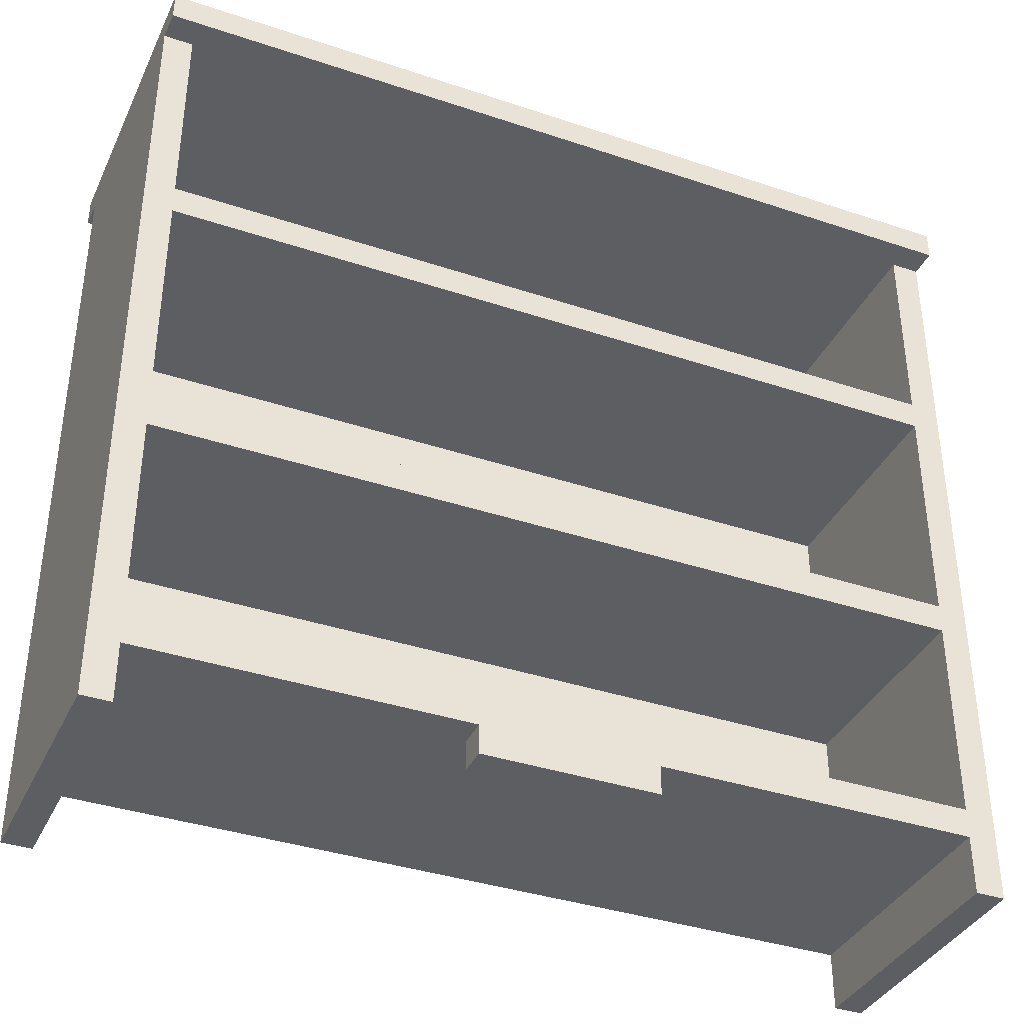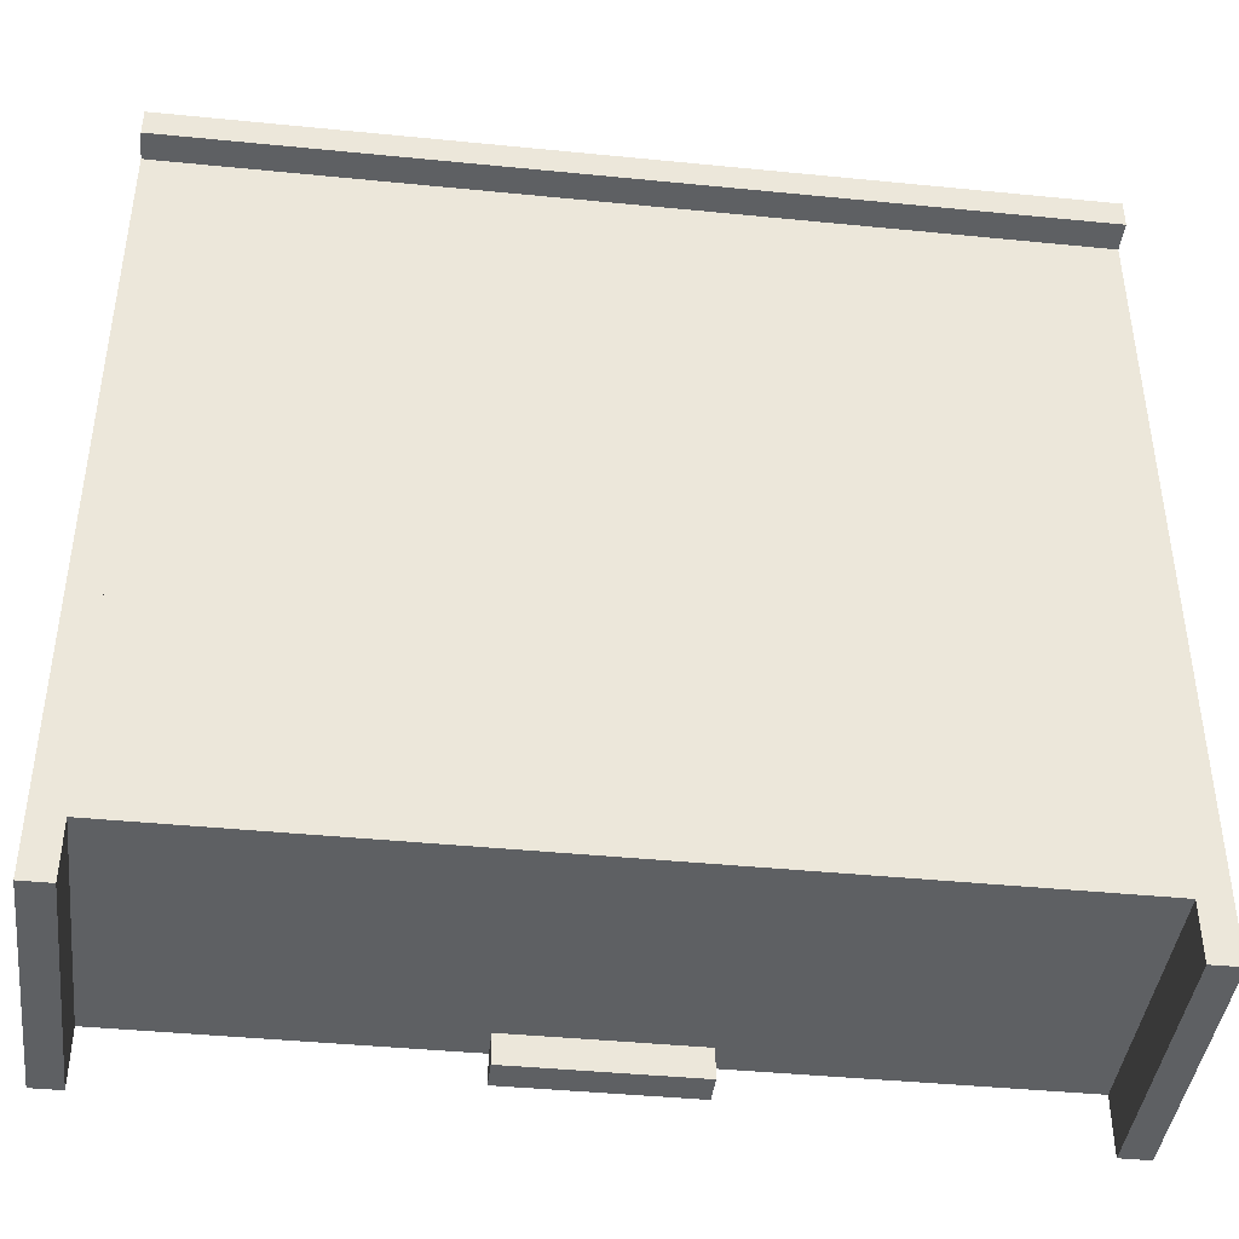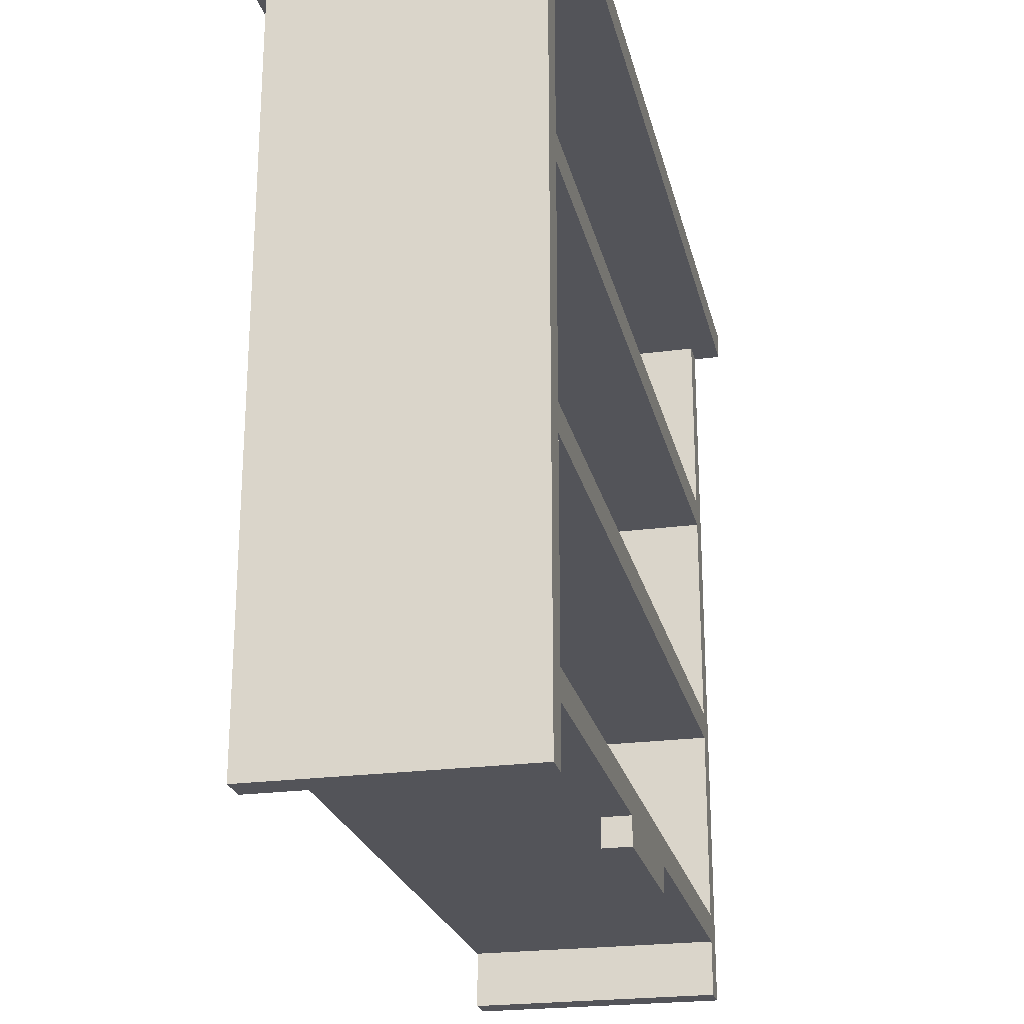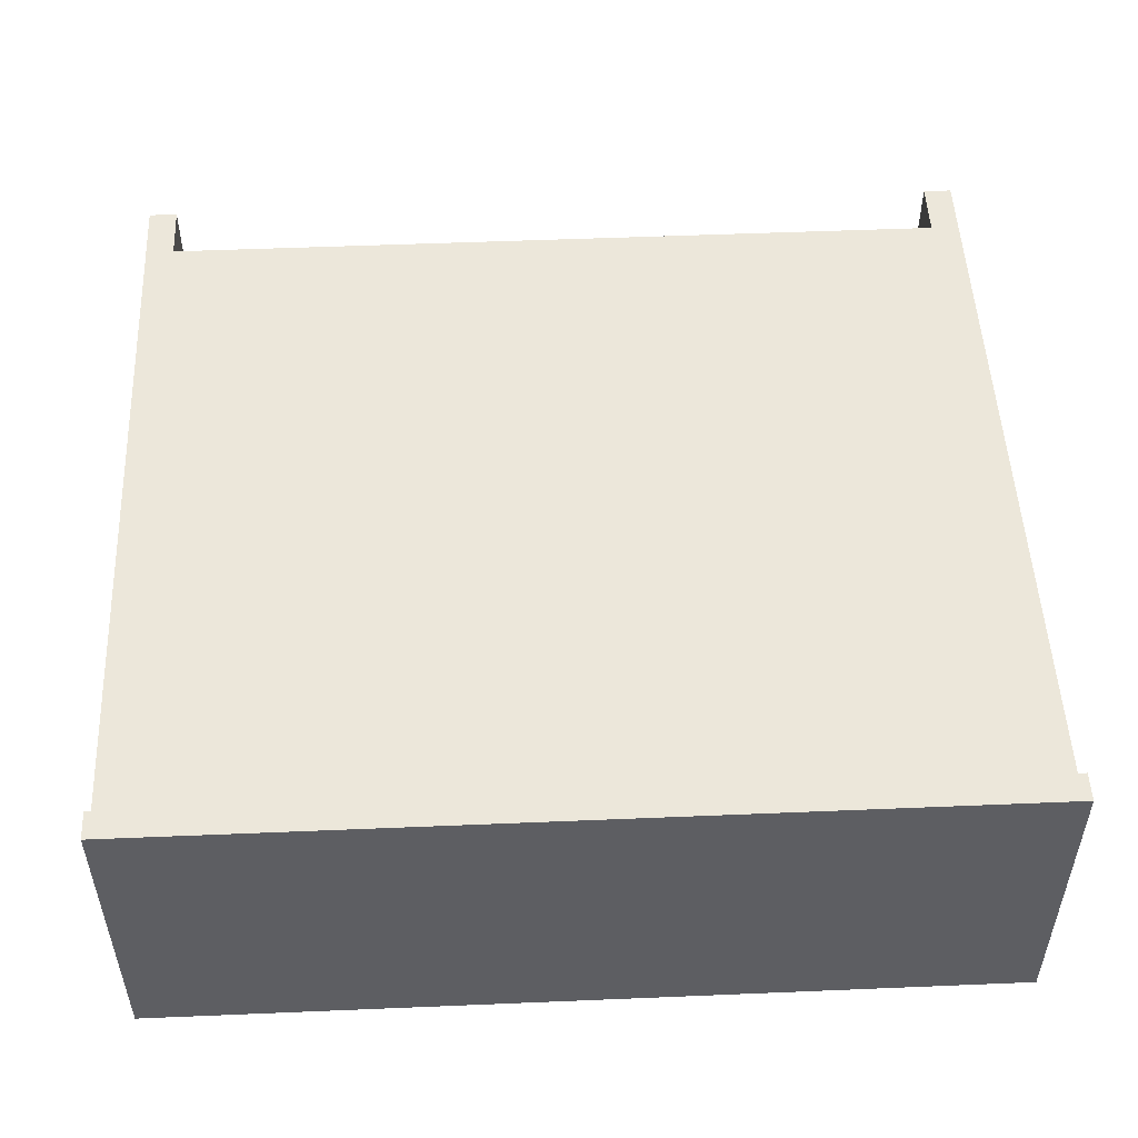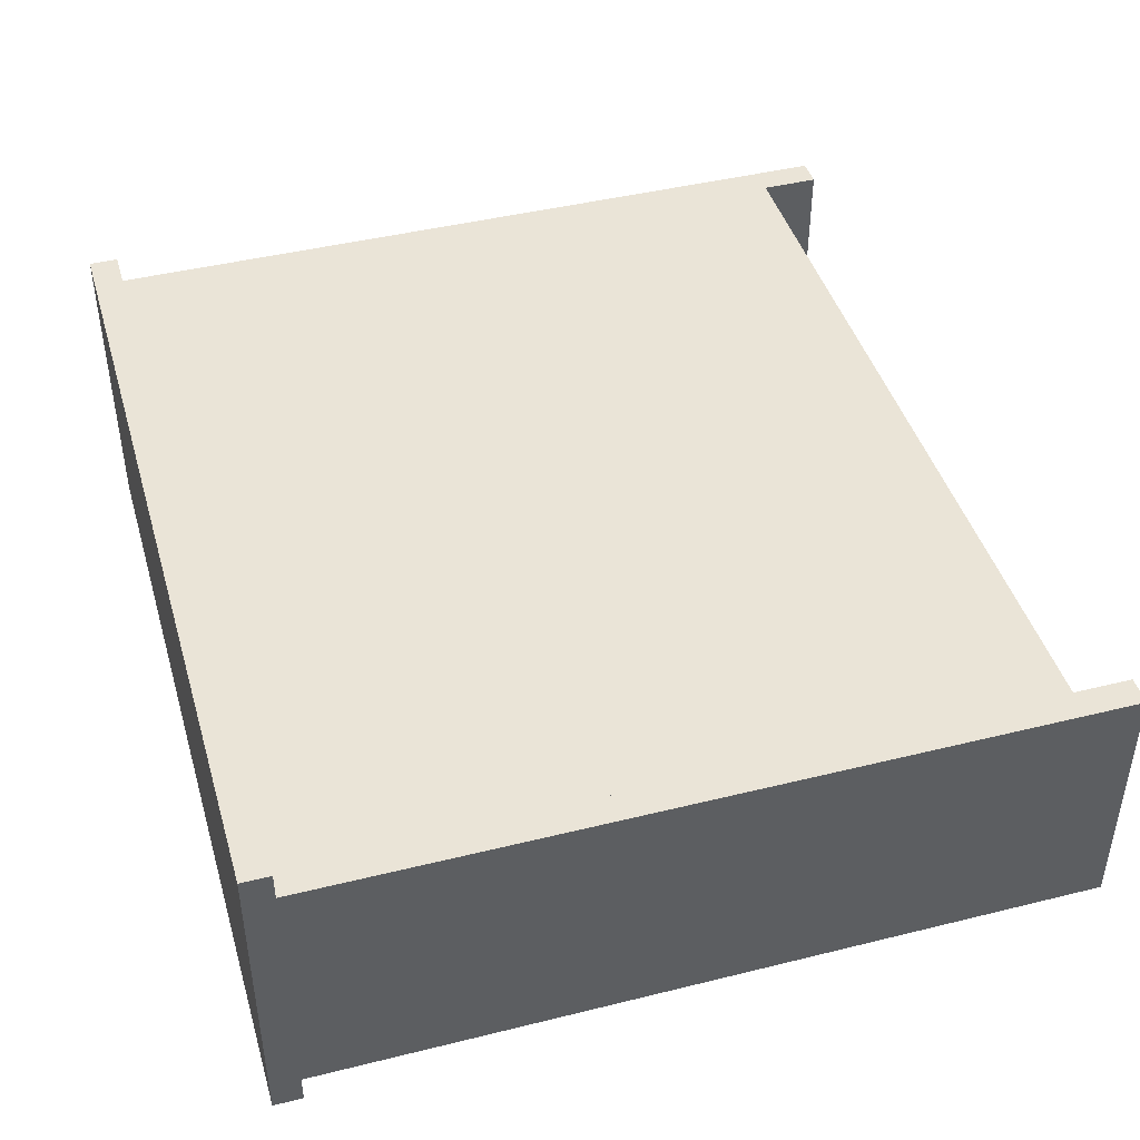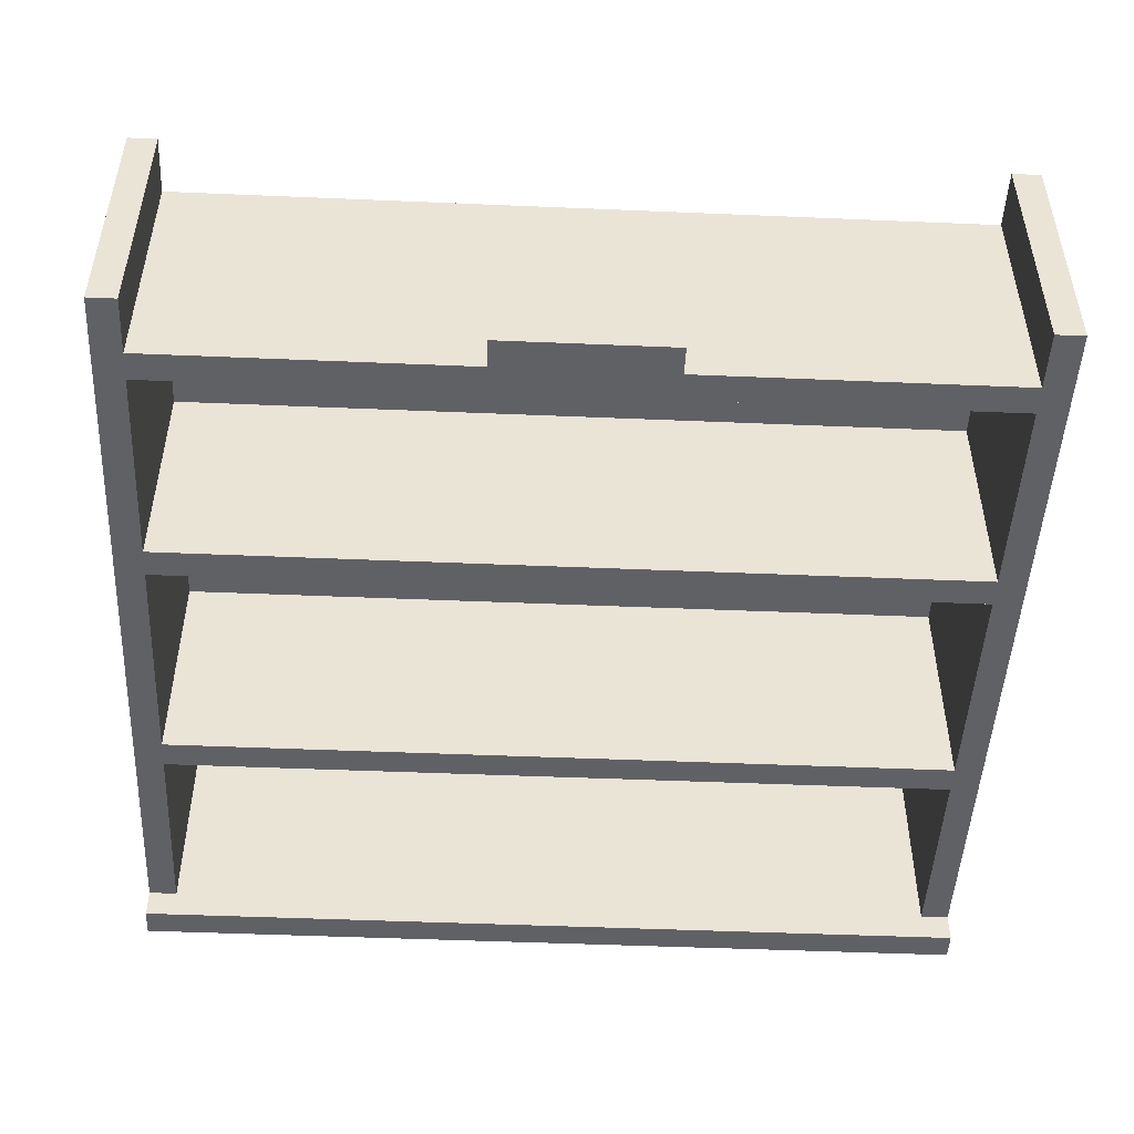
<metadata>
{"format":"obj","ext":"obj","renderer":"f3d","projection":"perspective","resolution":1024,"background":"white","views":[{"elev":-37.3,"azim":156.7,"up":"+Y"},{"elev":-42.2,"azim":-6.8,"up":"+Y"},{"elev":-23.7,"azim":102.7,"up":"+Y"},{"elev":51.1,"azim":177.4,"up":"+Z"},{"elev":43.9,"azim":-106.2,"up":"+Z"},{"elev":-48.4,"azim":-2.7,"up":"+Z"}]}
</metadata>
<code>
o cube
v -0.875 1.188 0.25
v -0.875 1.188 -0.3125
v -0.875 -0.5 0.25
v -0.875 -0.5 -0.3125
v -0.9375 1.188 -0.3125
v -0.9375 1.188 0.25
v -0.9375 -0.5 -0.3125
v -0.9375 -0.5 0.25
f 1 3 2
f 3 4 2
f 5 7 6
f 7 8 6
f 5 6 2
f 6 1 2
f 8 7 3
f 7 4 3
f 6 8 1
f 8 3 1
f 2 4 5
f 4 7 5
o cube
v 0.1875 -0.375 -0.25
v 0.1875 -0.375 -0.3125
v 0.1875 -0.4375 -0.25
v 0.1875 -0.4375 -0.3125
v -0.1875 -0.375 -0.3125
v -0.1875 -0.375 -0.25
v -0.1875 -0.4375 -0.3125
v -0.1875 -0.4375 -0.25
f 9 11 10
f 11 12 10
f 13 15 14
f 15 16 14
f 13 14 10
f 14 9 10
f 16 15 11
f 15 12 11
f 14 16 9
f 16 11 9
f 10 12 13
f 12 15 13
o cube
v 0.875 -0.3125 0.25
v 0.875 -0.3125 -0.3125
v 0.875 -0.375 0.25
v 0.875 -0.375 -0.3125
v -0.875 -0.3125 -0.3125
v -0.875 -0.3125 0.25
v -0.875 -0.375 -0.3125
v -0.875 -0.375 0.25
f 17 19 18
f 19 20 18
f 21 23 22
f 23 24 22
f 21 22 18
f 22 17 18
f 24 23 19
f 23 20 19
f 22 24 17
f 24 19 17
f 18 20 21
f 20 23 21
o cube
v 0.9375 1.25 0.3125
v 0.9375 1.25 -0.375
v 0.9375 1.188 0.3125
v 0.9375 1.188 -0.375
v -0.9375 1.25 -0.375
v -0.9375 1.25 0.3125
v -0.9375 1.188 -0.375
v -0.9375 1.188 0.3125
f 25 27 26
f 27 28 26
f 29 31 30
f 31 32 30
f 29 30 26
f 30 25 26
f 32 31 27
f 31 28 27
f 30 32 25
f 32 27 25
f 26 28 29
f 28 31 29
o cube
v 0.875 0.75 0.1875
v 0.875 0.75 -0.3125
v 0.875 0.6875 0.1875
v 0.875 0.6875 -0.3125
v -0.875 0.75 -0.3125
v -0.875 0.75 0.1875
v -0.875 0.6875 -0.3125
v -0.875 0.6875 0.1875
f 33 35 34
f 35 36 34
f 37 39 38
f 39 40 38
f 37 38 34
f 38 33 34
f 40 39 35
f 39 36 35
f 38 40 33
f 40 35 33
f 34 36 37
f 36 39 37
o cube
v 0.875 0.1875 0.1875
v 0.875 0.1875 -0.3125
v 0.875 0.125 0.1875
v 0.875 0.125 -0.3125
v -0.875 0.1875 -0.3125
v -0.875 0.1875 0.1875
v -0.875 0.125 -0.3125
v -0.875 0.125 0.1875
f 41 43 42
f 43 44 42
f 45 47 46
f 47 48 46
f 45 46 42
f 46 41 42
f 48 47 43
f 47 44 43
f 46 48 41
f 48 43 41
f 42 44 45
f 44 47 45
o cube
v 0.875 1.188 0.25
v 0.875 1.188 0.1875
v 0.875 -0.3125 0.25
v 0.875 -0.3125 0.1875
v -0.875 1.188 0.1875
v -0.875 1.188 0.25
v -0.875 -0.3125 0.1875
v -0.875 -0.3125 0.25
f 49 51 50
f 51 52 50
f 53 55 54
f 55 56 54
f 53 54 50
f 54 49 50
f 56 55 51
f 55 52 51
f 54 56 49
f 56 51 49
f 50 52 53
f 52 55 53
o cube
v 0.9375 1.188 0.25
v 0.9375 1.188 -0.3125
v 0.9375 -0.5 0.25
v 0.9375 -0.5 -0.3125
v 0.875 1.188 -0.3125
v 0.875 1.188 0.25
v 0.875 -0.5 -0.3125
v 0.875 -0.5 0.25
f 57 59 58
f 59 60 58
f 61 63 62
f 63 64 62
f 61 62 58
f 62 57 58
f 64 63 59
f 63 60 59
f 62 64 57
f 64 59 57
f 58 60 61
f 60 63 61

</code>
